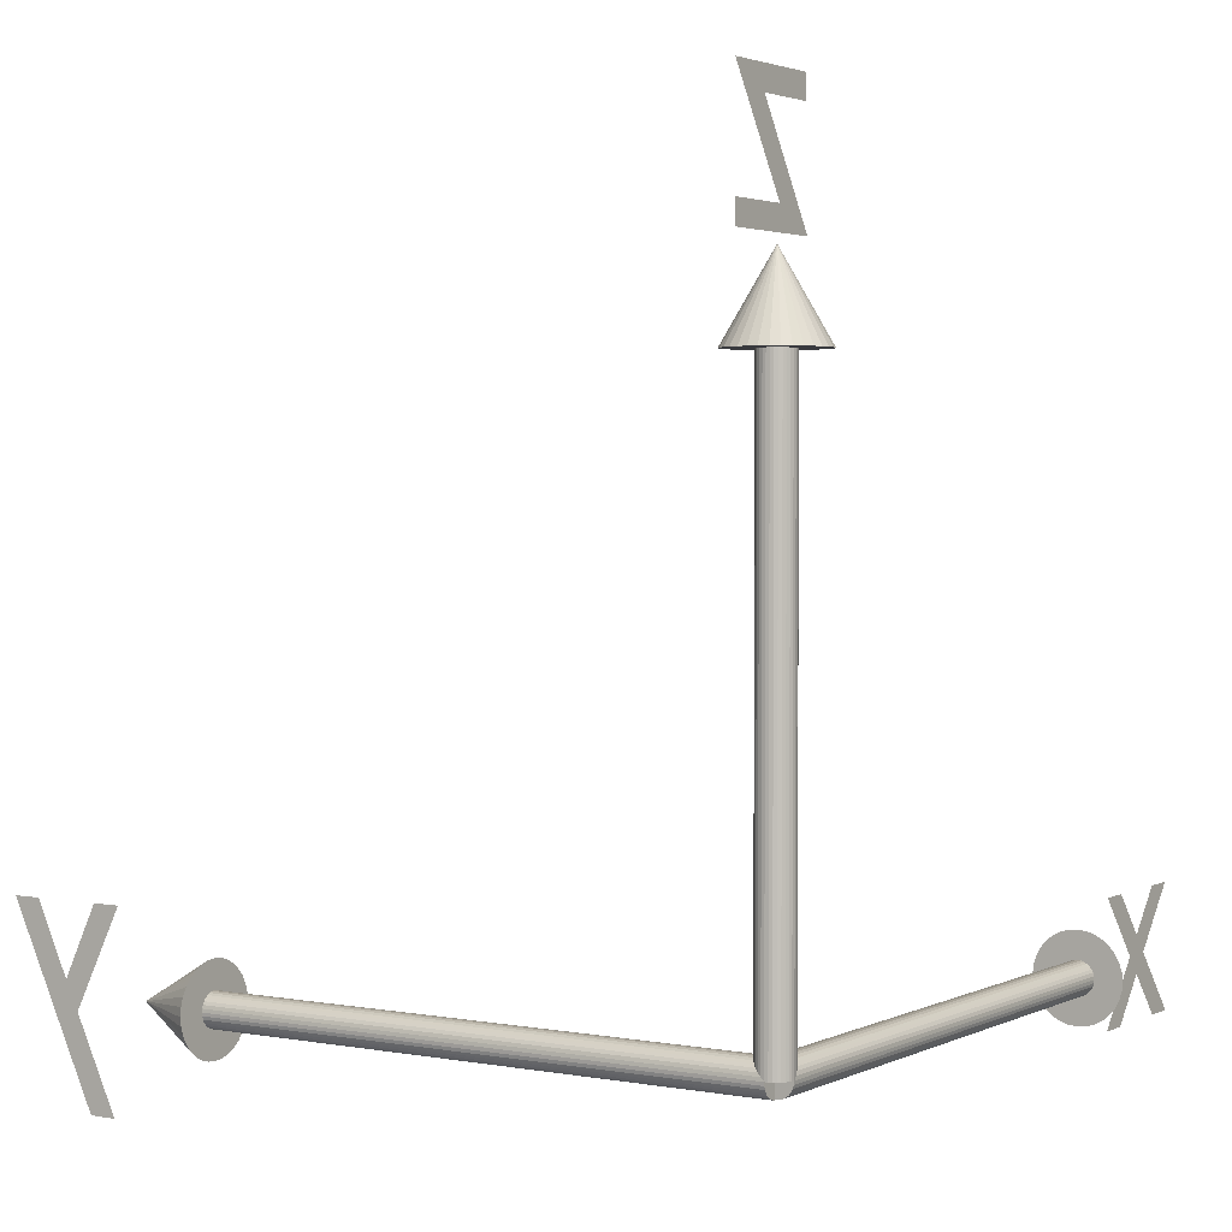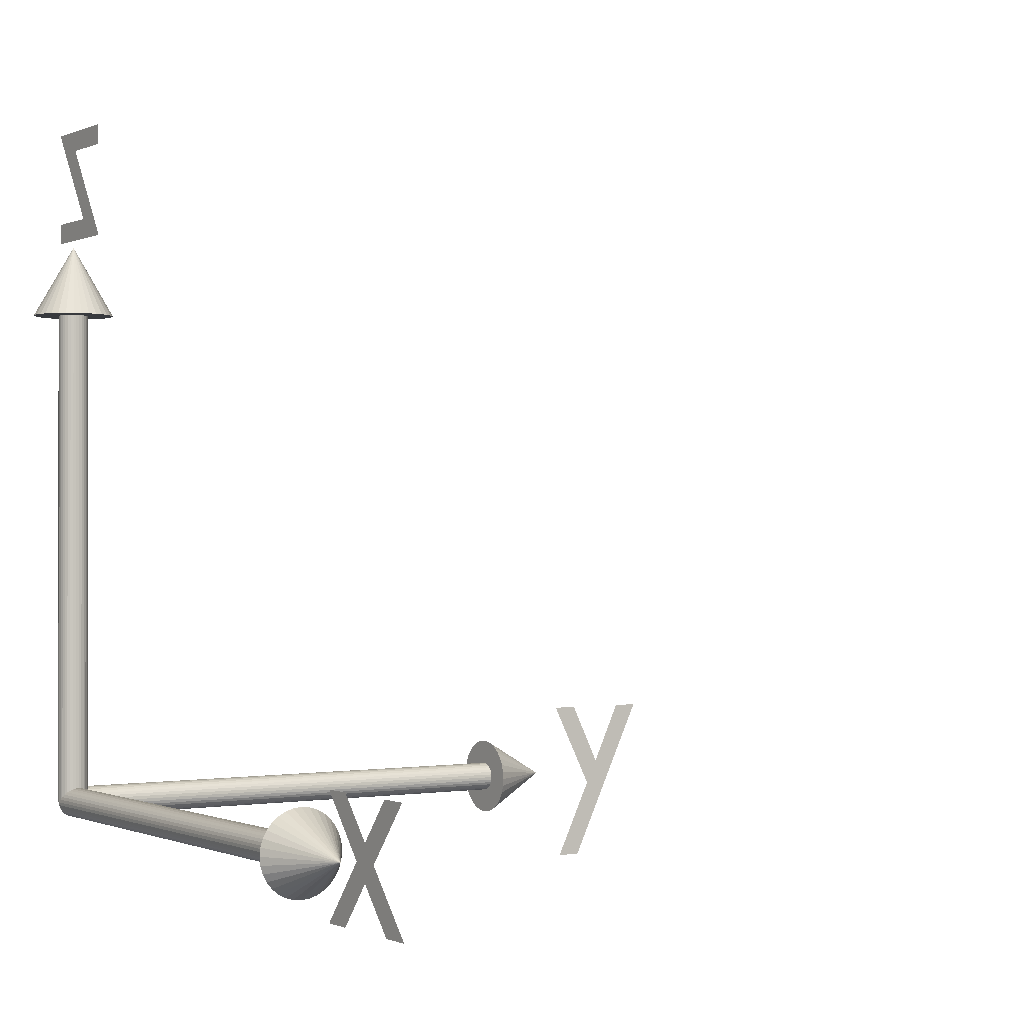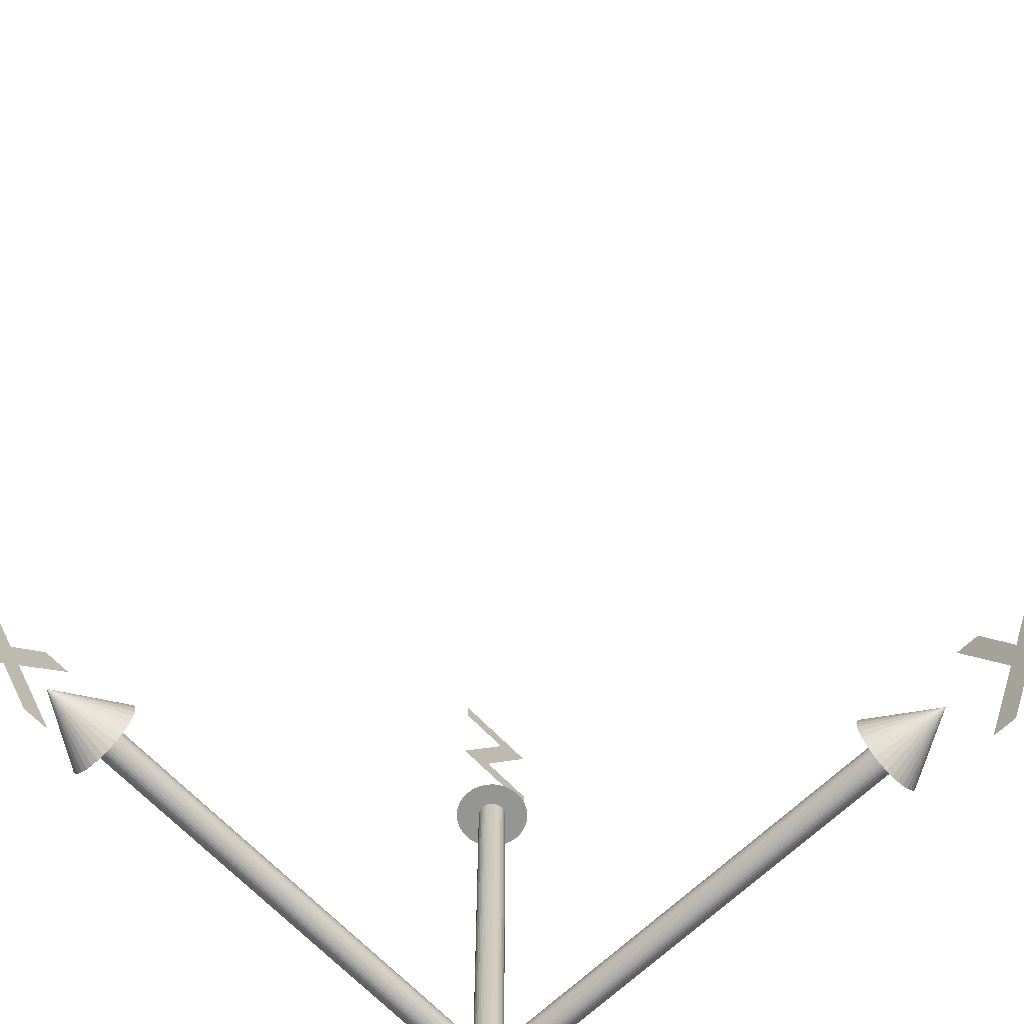
<metadata>
{"format":"obj","ext":"obj","renderer":"f3d","projection":"perspective","resolution":1024,"background":"white","views":[{"elev":2.6,"azim":-57.2,"up":"+Z"},{"elev":-0.4,"azim":57.3,"up":"+Z"},{"elev":-67.3,"azim":133.7,"up":"+Z"}]}
</metadata>
<code>
o Cylinder_Cylinder.002
v -0.000579 0.07921 -0.03016
v -0.000579 0.07921 1.97
v 0.01113 0.07806 -0.03016
v 0.01113 0.07806 1.97
v 0.02238 0.07465 -0.03016
v 0.02238 0.07465 1.97
v 0.03275 0.0691 -0.03016
v 0.03275 0.0691 1.97
v 0.04185 0.06164 -0.03016
v 0.04185 0.06164 1.97
v 0.04931 0.05255 -0.03016
v 0.04931 0.05255 1.97
v 0.05485 0.04217 -0.03016
v 0.05485 0.04217 1.97
v 0.05827 0.03092 -0.03016
v 0.05827 0.03092 1.97
v 0.05942 0.01921 -0.03016
v 0.05942 0.01921 1.97
v 0.05827 0.007507 -0.03016
v 0.05827 0.007507 1.97
v 0.05485 -0.003749 -0.03016
v 0.05485 -0.003749 1.97
v 0.04931 -0.01412 -0.03016
v 0.04931 -0.01412 1.97
v 0.04185 -0.02321 -0.03016
v 0.04185 -0.02321 1.97
v 0.03275 -0.03068 -0.03016
v 0.03275 -0.03068 1.97
v 0.02238 -0.03622 -0.03016
v 0.02238 -0.03622 1.97
v 0.01113 -0.03963 -0.03016
v 0.01113 -0.03963 1.97
v -0.000579 -0.04079 -0.03016
v -0.000579 -0.04079 1.97
v -0.01229 -0.03963 -0.03016
v -0.01229 -0.03963 1.97
v -0.02354 -0.03622 -0.03016
v -0.02354 -0.03622 1.97
v -0.03391 -0.03068 -0.03016
v -0.03391 -0.03068 1.97
v -0.04301 -0.02321 -0.03016
v -0.04301 -0.02321 1.97
v -0.05047 -0.01412 -0.03016
v -0.05047 -0.01412 1.97
v -0.05601 -0.003749 -0.03016
v -0.05601 -0.003749 1.97
v -0.05943 0.007507 -0.03016
v -0.05943 0.007507 1.97
v -0.06058 0.01921 -0.03016
v -0.06058 0.01921 1.97
v -0.05943 0.03092 -0.03016
v -0.05943 0.03092 1.97
v -0.05601 0.04217 -0.03016
v -0.05601 0.04217 1.97
v -0.05047 0.05255 -0.03016
v -0.05047 0.05255 1.97
v -0.04301 0.06164 -0.03016
v -0.04301 0.06164 1.97
v -0.03391 0.0691 -0.03016
v -0.03391 0.0691 1.97
v -0.02354 0.07465 -0.03016
v -0.02354 0.07465 1.97
v -0.01228 0.07806 -0.03016
v -0.01228 0.07806 1.97
f 2 3 1
f 4 5 3
f 6 7 5
f 8 9 7
f 10 11 9
f 12 13 11
f 14 15 13
f 16 17 15
f 18 19 17
f 20 21 19
f 22 23 21
f 24 25 23
f 26 27 25
f 28 29 27
f 30 31 29
f 32 33 31
f 34 35 33
f 36 37 35
f 38 39 37
f 40 41 39
f 42 43 41
f 44 45 43
f 46 47 45
f 48 49 47
f 50 51 49
f 52 53 51
f 54 55 53
f 56 57 55
f 58 59 57
f 60 61 59
f 54 38 22
f 62 63 61
f 64 1 63
f 15 31 47
f 2 4 3
f 4 6 5
f 6 8 7
f 8 10 9
f 10 12 11
f 12 14 13
f 14 16 15
f 16 18 17
f 18 20 19
f 20 22 21
f 22 24 23
f 24 26 25
f 26 28 27
f 28 30 29
f 30 32 31
f 32 34 33
f 34 36 35
f 36 38 37
f 38 40 39
f 40 42 41
f 42 44 43
f 44 46 45
f 46 48 47
f 48 50 49
f 50 52 51
f 52 54 53
f 54 56 55
f 56 58 57
f 58 60 59
f 60 62 61
f 6 4 2
f 2 64 6
f 64 62 6
f 62 60 58
f 58 56 54
f 54 52 50
f 50 48 54
f 48 46 54
f 46 44 42
f 42 40 38
f 38 36 34
f 34 32 30
f 30 28 26
f 26 24 22
f 22 20 18
f 18 16 22
f 16 14 22
f 14 12 10
f 10 8 6
f 62 58 6
f 58 54 6
f 46 42 38
f 38 34 22
f 34 30 22
f 30 26 22
f 14 10 22
f 10 6 22
f 54 46 38
f 6 54 22
f 62 64 63
f 64 2 1
f 63 1 3
f 3 5 7
f 7 9 11
f 11 13 7
f 13 15 7
f 15 17 19
f 19 21 15
f 21 23 15
f 23 25 31
f 25 27 31
f 27 29 31
f 31 33 35
f 35 37 39
f 39 41 47
f 41 43 47
f 43 45 47
f 47 49 51
f 51 53 55
f 55 57 59
f 59 61 63
f 63 3 7
f 31 35 47
f 35 39 47
f 47 51 63
f 51 55 63
f 55 59 63
f 63 7 15
f 15 23 31
f 63 15 47
o Cylinder.001_Cylinder.003
v -0.000579 2.019 0.02984
v -0.000579 0.01921 0.02984
v 0.01113 2.019 0.02869
v 0.01113 0.01921 0.02869
v 0.02238 2.019 0.02527
v 0.02238 0.01921 0.02527
v 0.03275 2.019 0.01973
v 0.03275 0.01921 0.01973
v 0.04185 2.019 0.01227
v 0.04185 0.01921 0.01227
v 0.04931 2.019 0.003177
v 0.04931 0.01921 0.003176
v 0.05485 2.019 -0.007196
v 0.05485 0.01921 -0.007197
v 0.05827 2.019 -0.01845
v 0.05827 0.01921 -0.01845
v 0.05942 2.019 -0.03016
v 0.05942 0.01921 -0.03016
v 0.05827 2.019 -0.04186
v 0.05827 0.01921 -0.04186
v 0.05485 2.019 -0.05312
v 0.05485 0.01921 -0.05312
v 0.04931 2.019 -0.06349
v 0.04931 0.01921 -0.06349
v 0.04185 2.019 -0.07258
v 0.04185 0.01921 -0.07258
v 0.03275 2.019 -0.08005
v 0.03275 0.01921 -0.08005
v 0.02238 2.019 -0.08559
v 0.02238 0.01921 -0.08559
v 0.01113 2.019 -0.08901
v 0.01113 0.01921 -0.08901
v -0.000579 2.019 -0.09016
v -0.000579 0.01921 -0.09016
v -0.01229 2.019 -0.08901
v -0.01229 0.01921 -0.08901
v -0.02354 2.019 -0.08559
v -0.02354 0.01921 -0.08559
v -0.03391 2.019 -0.08005
v -0.03391 0.01921 -0.08005
v -0.04301 2.019 -0.07258
v -0.04301 0.01921 -0.07258
v -0.05047 2.019 -0.06349
v -0.05047 0.01921 -0.06349
v -0.05601 2.019 -0.05312
v -0.05601 0.01921 -0.05312
v -0.05943 2.019 -0.04186
v -0.05943 0.01921 -0.04186
v -0.06058 2.019 -0.03016
v -0.06058 0.01921 -0.03016
v -0.05943 2.019 -0.01845
v -0.05943 0.01921 -0.01845
v -0.05601 2.019 -0.007196
v -0.05601 0.01921 -0.007197
v -0.05047 2.019 0.003177
v -0.05047 0.01921 0.003176
v -0.04301 2.019 0.01227
v -0.04301 0.01921 0.01227
v -0.03391 2.019 0.01973
v -0.03391 0.01921 0.01973
v -0.02354 2.019 0.02527
v -0.02354 0.01921 0.02527
v -0.01228 2.019 0.02869
v -0.01228 0.01921 0.02869
f 66 67 65
f 68 69 67
f 70 71 69
f 72 73 71
f 74 75 73
f 76 77 75
f 78 79 77
f 80 81 79
f 82 83 81
f 84 85 83
f 86 87 85
f 88 89 87
f 90 91 89
f 92 93 91
f 94 95 93
f 96 97 95
f 98 99 97
f 100 101 99
f 102 103 101
f 104 105 103
f 106 107 105
f 108 109 107
f 110 111 109
f 112 113 111
f 114 115 113
f 116 117 115
f 118 119 117
f 120 121 119
f 122 123 121
f 124 125 123
f 118 102 86
f 126 127 125
f 128 65 127
f 79 95 111
f 66 68 67
f 68 70 69
f 70 72 71
f 72 74 73
f 74 76 75
f 76 78 77
f 78 80 79
f 80 82 81
f 82 84 83
f 84 86 85
f 86 88 87
f 88 90 89
f 90 92 91
f 92 94 93
f 94 96 95
f 96 98 97
f 98 100 99
f 100 102 101
f 102 104 103
f 104 106 105
f 106 108 107
f 108 110 109
f 110 112 111
f 112 114 113
f 114 116 115
f 116 118 117
f 118 120 119
f 120 122 121
f 122 124 123
f 124 126 125
f 70 68 66
f 66 128 70
f 128 126 70
f 126 124 122
f 122 120 118
f 118 116 114
f 114 112 118
f 112 110 118
f 110 108 106
f 106 104 102
f 102 100 98
f 98 96 94
f 94 92 90
f 90 88 86
f 86 84 82
f 82 80 86
f 80 78 86
f 78 76 74
f 74 72 70
f 126 122 70
f 122 118 70
f 110 106 102
f 102 98 86
f 98 94 86
f 94 90 86
f 78 74 86
f 74 70 86
f 118 110 102
f 70 118 86
f 126 128 127
f 128 66 65
f 127 65 67
f 67 69 71
f 71 73 75
f 75 77 71
f 77 79 71
f 79 81 83
f 83 85 79
f 85 87 79
f 87 89 95
f 89 91 95
f 91 93 95
f 95 97 99
f 99 101 103
f 103 105 111
f 105 107 111
f 107 109 111
f 111 113 115
f 115 117 119
f 119 121 123
f 123 125 127
f 127 67 71
f 95 99 111
f 99 103 111
f 111 115 127
f 115 119 127
f 119 123 127
f 127 71 79
f 79 87 95
f 127 79 111
o Cylinder.002_Cylinder.004
v -0.000579 0.07921 -0.03016
v 1.999 0.07921 -0.03016
v -0.000579 0.07806 -0.04186
v 1.999 0.07806 -0.04186
v -0.000579 0.07465 -0.05312
v 1.999 0.07465 -0.05312
v -0.000579 0.0691 -0.06349
v 1.999 0.0691 -0.06349
v -0.000579 0.06164 -0.07258
v 1.999 0.06164 -0.07258
v -0.000579 0.05255 -0.08005
v 1.999 0.05255 -0.08005
v -0.000579 0.04217 -0.08559
v 1.999 0.04217 -0.08559
v -0.000579 0.03092 -0.08901
v 1.999 0.03092 -0.08901
v -0.000579 0.01921 -0.09016
v 1.999 0.01921 -0.09016
v -0.000579 0.007507 -0.08901
v 1.999 0.007507 -0.08901
v -0.000579 -0.003749 -0.08559
v 1.999 -0.003749 -0.08559
v -0.000579 -0.01412 -0.08005
v 1.999 -0.01412 -0.08005
v -0.000579 -0.02321 -0.07258
v 1.999 -0.02321 -0.07258
v -0.000579 -0.03068 -0.06349
v 1.999 -0.03068 -0.06349
v -0.000579 -0.03622 -0.05312
v 1.999 -0.03622 -0.05312
v -0.000579 -0.03963 -0.04186
v 1.999 -0.03963 -0.04186
v -0.000579 -0.04079 -0.03016
v 1.999 -0.04079 -0.03016
v -0.000579 -0.03963 -0.01845
v 1.999 -0.03963 -0.01845
v -0.000579 -0.03622 -0.007197
v 1.999 -0.03622 -0.007197
v -0.000579 -0.03068 0.003177
v 1.999 -0.03068 0.003176
v -0.000579 -0.02321 0.01227
v 1.999 -0.02321 0.01227
v -0.000579 -0.01412 0.01973
v 1.999 -0.01412 0.01973
v -0.000579 -0.003749 0.02527
v 1.999 -0.003749 0.02527
v -0.000579 0.007507 0.02869
v 1.999 0.007507 0.02869
v -0.000579 0.01921 0.02984
v 1.999 0.01921 0.02984
v -0.000579 0.03092 0.02869
v 1.999 0.03092 0.02869
v -0.000579 0.04217 0.02527
v 1.999 0.04217 0.02527
v -0.000579 0.05255 0.01973
v 1.999 0.05255 0.01973
v -0.000579 0.06164 0.01227
v 1.999 0.06164 0.01227
v -0.000579 0.0691 0.003176
v 1.999 0.0691 0.003176
v -0.000579 0.07465 -0.007197
v 1.999 0.07465 -0.007197
v -0.000579 0.07806 -0.01845
v 1.999 0.07806 -0.01845
f 130 131 129
f 132 133 131
f 134 135 133
f 136 137 135
f 138 139 137
f 140 141 139
f 142 143 141
f 144 145 143
f 146 147 145
f 148 149 147
f 150 151 149
f 152 153 151
f 154 155 153
f 156 157 155
f 158 159 157
f 160 161 159
f 162 163 161
f 164 165 163
f 166 167 165
f 168 169 167
f 170 171 169
f 172 173 171
f 174 175 173
f 176 177 175
f 178 179 177
f 180 181 179
f 182 183 181
f 184 185 183
f 186 187 185
f 188 189 187
f 182 166 150
f 190 191 189
f 192 129 191
f 143 159 175
f 130 132 131
f 132 134 133
f 134 136 135
f 136 138 137
f 138 140 139
f 140 142 141
f 142 144 143
f 144 146 145
f 146 148 147
f 148 150 149
f 150 152 151
f 152 154 153
f 154 156 155
f 156 158 157
f 158 160 159
f 160 162 161
f 162 164 163
f 164 166 165
f 166 168 167
f 168 170 169
f 170 172 171
f 172 174 173
f 174 176 175
f 176 178 177
f 178 180 179
f 180 182 181
f 182 184 183
f 184 186 185
f 186 188 187
f 188 190 189
f 134 132 130
f 130 192 134
f 192 190 134
f 190 188 186
f 186 184 182
f 182 180 178
f 178 176 182
f 176 174 182
f 174 172 170
f 170 168 166
f 166 164 162
f 162 160 158
f 158 156 154
f 154 152 150
f 150 148 146
f 146 144 150
f 144 142 150
f 142 140 138
f 138 136 134
f 190 186 134
f 186 182 134
f 174 170 166
f 166 162 150
f 162 158 150
f 158 154 150
f 142 138 150
f 138 134 150
f 182 174 166
f 134 182 150
f 190 192 191
f 192 130 129
f 191 129 131
f 131 133 135
f 135 137 139
f 139 141 135
f 141 143 135
f 143 145 147
f 147 149 143
f 149 151 143
f 151 153 159
f 153 155 159
f 155 157 159
f 159 161 163
f 163 165 167
f 167 169 175
f 169 171 175
f 171 173 175
f 175 177 179
f 179 181 183
f 183 185 187
f 187 189 191
f 191 131 135
f 159 163 175
f 163 167 175
f 175 179 191
f 179 183 191
f 183 187 191
f 191 135 143
f 143 151 159
f 191 143 175
o Cone
v -0.000579 0.1792 1.957
v 0.03063 0.1761 1.957
v 0.06065 0.167 1.957
v 0.08831 0.1522 1.957
v 0.1126 0.1323 1.957
v 0.1325 0.1081 1.957
v 0.1472 0.08044 1.957
v 0.1563 0.05043 1.957
v 0.1594 0.01921 1.957
v 0.1563 -0.012 1.957
v 0.1472 -0.04202 1.957
v 0.1325 -0.06968 1.957
v 0.1126 -0.09392 1.957
v 0.08831 -0.1138 1.957
v 0.06065 -0.1286 1.957
v 0.03063 -0.1377 1.957
v -0.000579 -0.1408 1.957
v -0.03179 -0.1377 1.957
v -0.06181 -0.1286 1.957
v -0.08947 -0.1138 1.957
v -0.1137 -0.09392 1.957
v -0.1336 -0.06968 1.957
v -0.1484 -0.04202 1.957
v -0.000579 0.01921 2.237
v -0.1575 -0.012 1.957
v -0.1606 0.01921 1.957
v -0.1575 0.05043 1.957
v -0.1484 0.08044 1.957
v -0.1336 0.1081 1.957
v -0.1137 0.1323 1.957
v -0.08947 0.1522 1.957
v -0.06181 0.167 1.957
v -0.03179 0.1761 1.957
f 193 216 194
f 194 216 195
f 195 216 196
f 196 216 197
f 197 216 198
f 198 216 199
f 199 216 200
f 200 216 201
f 201 216 202
f 202 216 203
f 203 216 204
f 204 216 205
f 205 216 206
f 206 216 207
f 207 216 208
f 208 216 209
f 209 216 210
f 210 216 211
f 211 216 212
f 212 216 213
f 213 216 214
f 214 216 215
f 215 216 217
f 217 216 218
f 218 216 219
f 219 216 220
f 220 216 221
f 221 216 222
f 222 216 223
f 223 216 224
f 224 216 225
f 225 216 193
f 200 208 217
f 225 193 194
f 194 195 196
f 196 197 198
f 198 199 196
f 199 200 196
f 200 201 202
f 202 203 200
f 203 204 200
f 204 205 208
f 205 206 208
f 206 207 208
f 208 209 210
f 210 211 212
f 212 213 217
f 213 214 217
f 214 215 217
f 217 218 219
f 219 220 221
f 221 222 223
f 223 224 225
f 225 194 196
f 208 210 217
f 210 212 217
f 217 219 225
f 219 221 225
f 221 223 225
f 225 196 200
f 200 204 208
f 225 200 217
o Cone.001
v -0.000579 2.006 -0.1902
v 0.03063 2.006 -0.1871
v 0.06065 2.006 -0.178
v 0.08831 2.006 -0.1632
v 0.1126 2.006 -0.1433
v 0.1325 2.006 -0.119
v 0.1472 2.006 -0.09139
v 0.1563 2.006 -0.06137
v 0.1594 2.006 -0.03016
v 0.1563 2.006 0.001057
v 0.1472 2.006 0.03107
v 0.1325 2.006 0.05873
v 0.1126 2.006 0.08298
v 0.08831 2.006 0.1029
v 0.06065 2.006 0.1177
v 0.03063 2.006 0.1268
v -0.000579 2.006 0.1298
v -0.03179 2.006 0.1268
v -0.06181 2.006 0.1177
v -0.08947 2.006 0.1029
v -0.1137 2.006 0.08298
v -0.1336 2.006 0.05873
v -0.1484 2.006 0.03107
v -0.000579 2.286 -0.03016
v -0.1575 2.006 0.001057
v -0.1606 2.006 -0.03016
v -0.1575 2.006 -0.06137
v -0.1484 2.006 -0.09139
v -0.1336 2.006 -0.119
v -0.1137 2.006 -0.1433
v -0.08947 2.006 -0.1632
v -0.06181 2.006 -0.178
v -0.03179 2.006 -0.1871
f 226 249 227
f 227 249 228
f 228 249 229
f 229 249 230
f 230 249 231
f 231 249 232
f 232 249 233
f 233 249 234
f 234 249 235
f 235 249 236
f 236 249 237
f 237 249 238
f 238 249 239
f 239 249 240
f 240 249 241
f 241 249 242
f 242 249 243
f 243 249 244
f 244 249 245
f 245 249 246
f 246 249 247
f 247 249 248
f 248 249 250
f 250 249 251
f 251 249 252
f 252 249 253
f 253 249 254
f 254 249 255
f 255 249 256
f 256 249 257
f 257 249 258
f 258 249 226
f 233 241 250
f 258 226 227
f 227 228 229
f 229 230 231
f 231 232 229
f 232 233 229
f 233 234 235
f 235 236 233
f 236 237 233
f 237 238 241
f 238 239 241
f 239 240 241
f 241 242 243
f 243 244 245
f 245 246 250
f 246 247 250
f 247 248 250
f 250 251 252
f 252 253 254
f 254 255 256
f 256 257 258
f 258 227 229
f 241 243 250
f 243 245 250
f 250 252 258
f 252 254 258
f 254 256 258
f 258 229 233
f 233 237 241
f 258 233 250
o Cone.002
v 1.987 0.1792 -0.03016
v 1.987 0.1761 -0.06137
v 1.987 0.167 -0.09139
v 1.987 0.1522 -0.119
v 1.987 0.1323 -0.1433
v 1.987 0.1081 -0.1632
v 1.987 0.08044 -0.178
v 1.987 0.05043 -0.1871
v 1.987 0.01921 -0.1902
v 1.987 -0.012 -0.1871
v 1.987 -0.04202 -0.178
v 1.987 -0.06968 -0.1632
v 1.987 -0.09392 -0.1433
v 1.987 -0.1138 -0.119
v 1.987 -0.1286 -0.09139
v 1.987 -0.1377 -0.06137
v 1.987 -0.1408 -0.03016
v 1.987 -0.1377 0.001057
v 1.987 -0.1286 0.03107
v 1.987 -0.1138 0.05873
v 1.987 -0.09392 0.08298
v 1.987 -0.06968 0.1029
v 1.987 -0.04202 0.1177
v 2.267 0.01921 -0.03016
v 1.987 -0.012 0.1268
v 1.987 0.01921 0.1298
v 1.987 0.05043 0.1268
v 1.987 0.08044 0.1177
v 1.987 0.1081 0.1029
v 1.987 0.1323 0.08298
v 1.987 0.1522 0.05873
v 1.987 0.167 0.03107
v 1.987 0.1761 0.001057
f 259 282 260
f 260 282 261
f 261 282 262
f 262 282 263
f 263 282 264
f 264 282 265
f 265 282 266
f 266 282 267
f 267 282 268
f 268 282 269
f 269 282 270
f 270 282 271
f 271 282 272
f 272 282 273
f 273 282 274
f 274 282 275
f 275 282 276
f 276 282 277
f 277 282 278
f 278 282 279
f 279 282 280
f 280 282 281
f 281 282 283
f 283 282 284
f 284 282 285
f 285 282 286
f 286 282 287
f 287 282 288
f 288 282 289
f 289 282 290
f 290 282 291
f 291 282 259
f 266 274 283
f 291 259 260
f 260 261 262
f 262 263 264
f 264 265 262
f 265 266 262
f 266 267 268
f 268 269 266
f 269 270 266
f 270 271 274
f 271 272 274
f 272 273 274
f 274 275 276
f 276 277 278
f 278 279 283
f 279 280 283
f 280 281 283
f 283 284 285
f 285 286 287
f 287 288 289
f 289 290 291
f 291 260 262
f 274 276 283
f 276 278 283
f 283 285 291
f 285 287 291
f 287 289 291
f 291 262 266
f 266 270 274
f 291 266 283
o Text_Text.002
v 2.692 0.009125 0.2088
v 2.578 0.009125 0.2088
v 2.45 0.009125 0.05481
v 2.317 0.009125 0.2088
v 2.205 0.009125 0.2088
v 2.394 0.009125 -0.01219
v 2.205 0.009125 -0.2402
v 2.317 0.009125 -0.2402
v 2.45 0.009125 -0.07919
v 2.591 0.009125 -0.2402
v 2.705 0.009125 -0.2402
v 2.507 0.009125 -0.01219
f 297 295 296
f 297 294 295
f 294 292 293
f 294 303 292
f 297 303 294
f 298 303 297
f 298 300 303
f 300 302 303
f 298 299 300
f 301 302 300
o Text.001_Text.003
v -0.004228 2.835 0.263
v -0.004228 2.735 0.263
v -0.004228 2.619 0.009964
v -0.004228 2.498 0.263
v -0.004228 2.397 0.263
v -0.004228 2.571 -0.09004
v -0.004228 2.418 -0.416
v -0.004228 2.517 -0.416
f 309 307 308
f 309 306 307
f 306 304 305
f 306 311 304
f 309 311 306
f 310 311 309
o Text.002_Text.004
v -0.188 0.04058 2.72
v 0.195 0.04058 2.72
v 0.195 0.04058 2.64
v -0.03298 0.04058 2.64
v 0.205 0.04058 2.271
v -0.189 0.04058 2.271
v -0.189 0.04058 2.351
v 0.05102 0.04058 2.351
f 314 312 313
f 314 315 312
f 315 319 312
f 316 319 315
f 316 318 319
f 316 317 318

</code>
